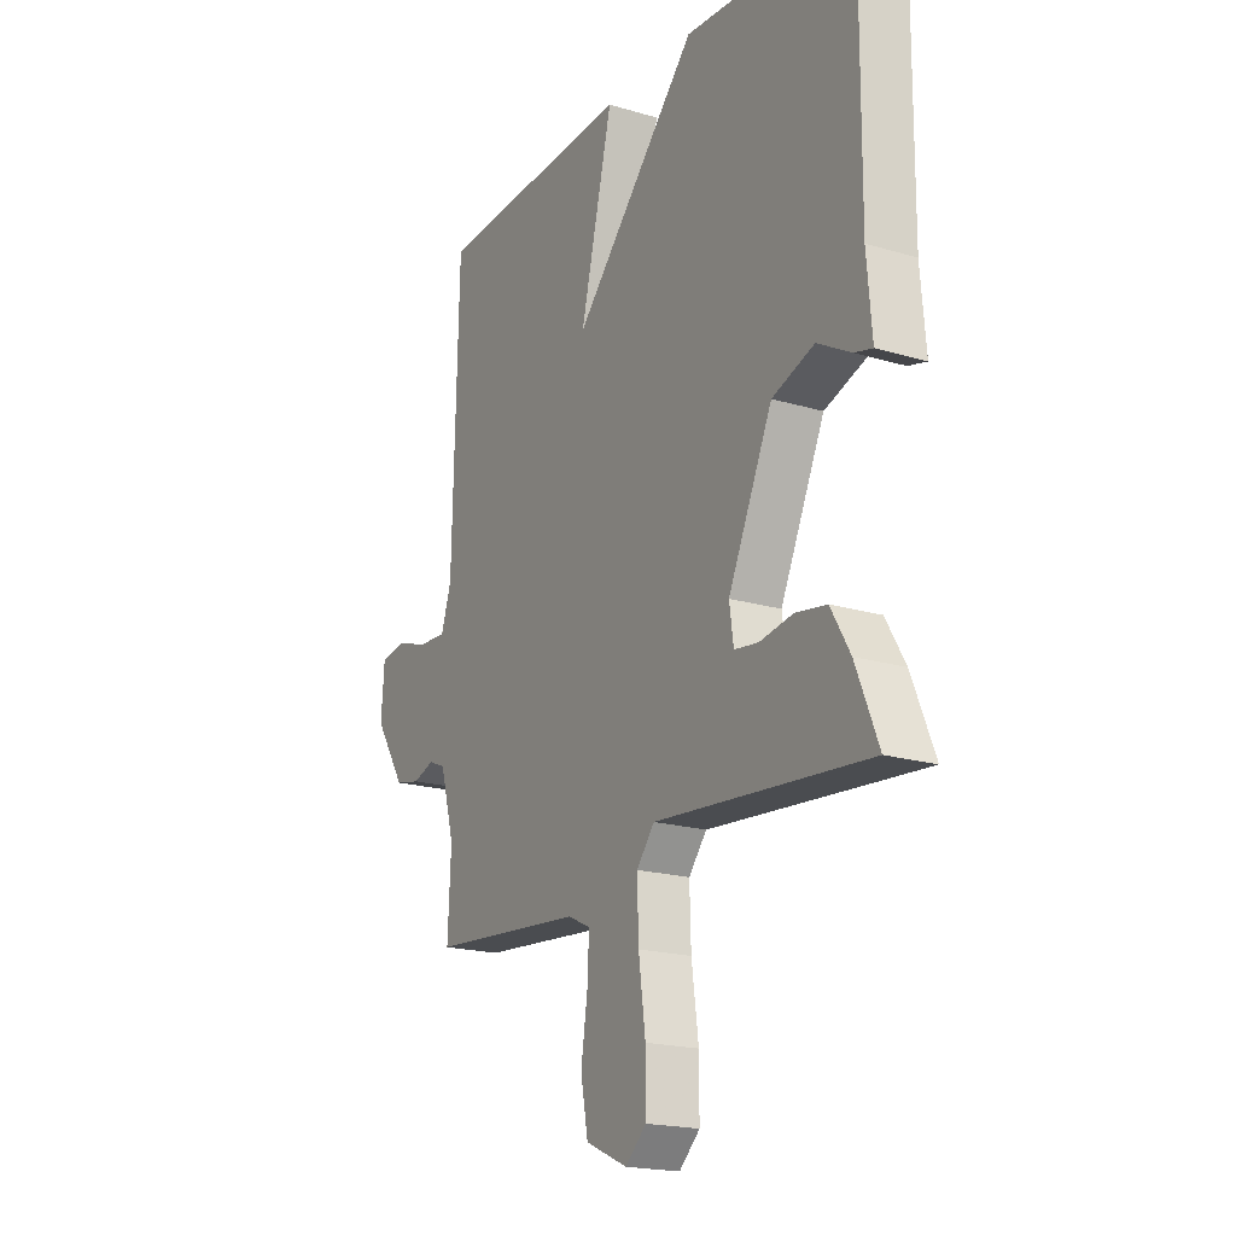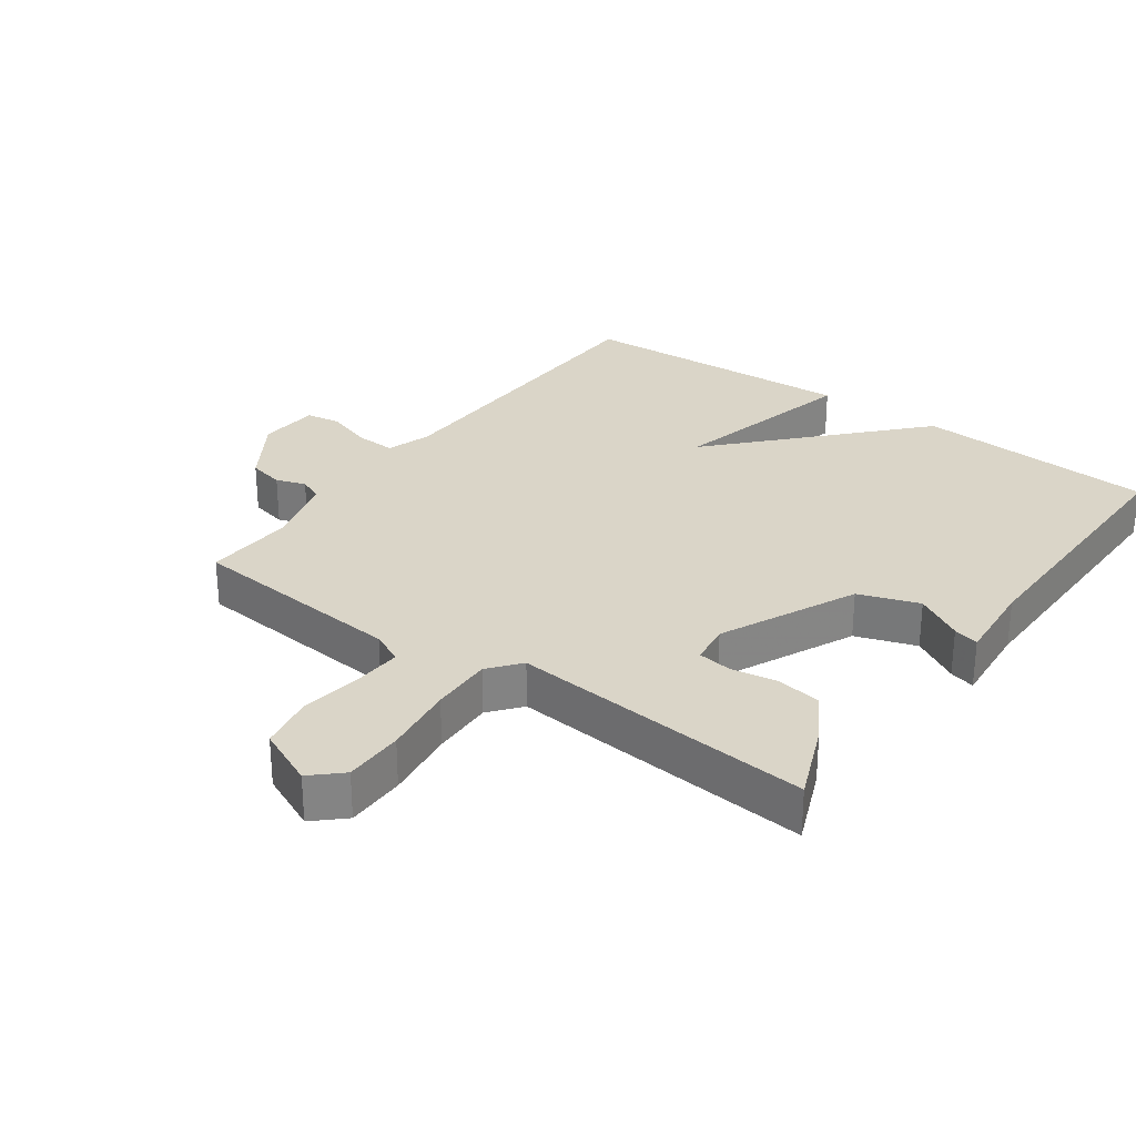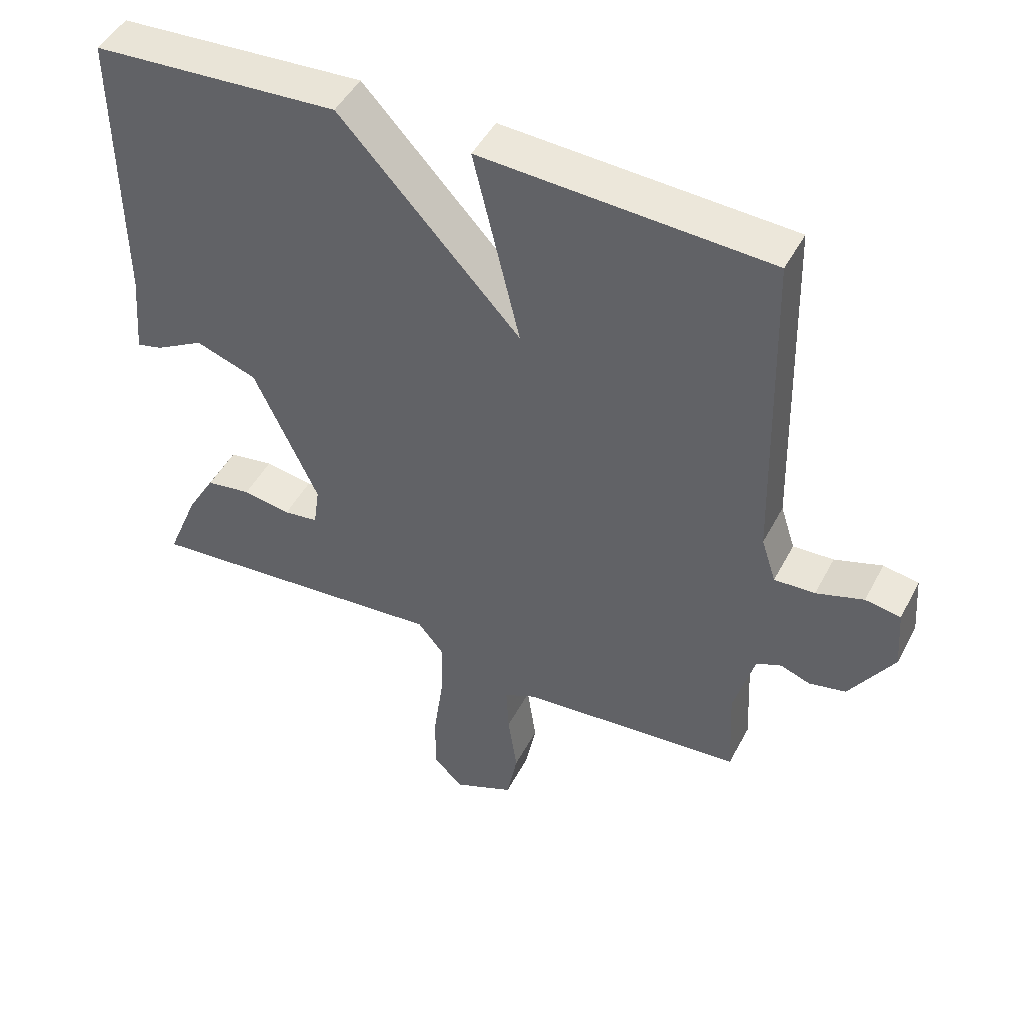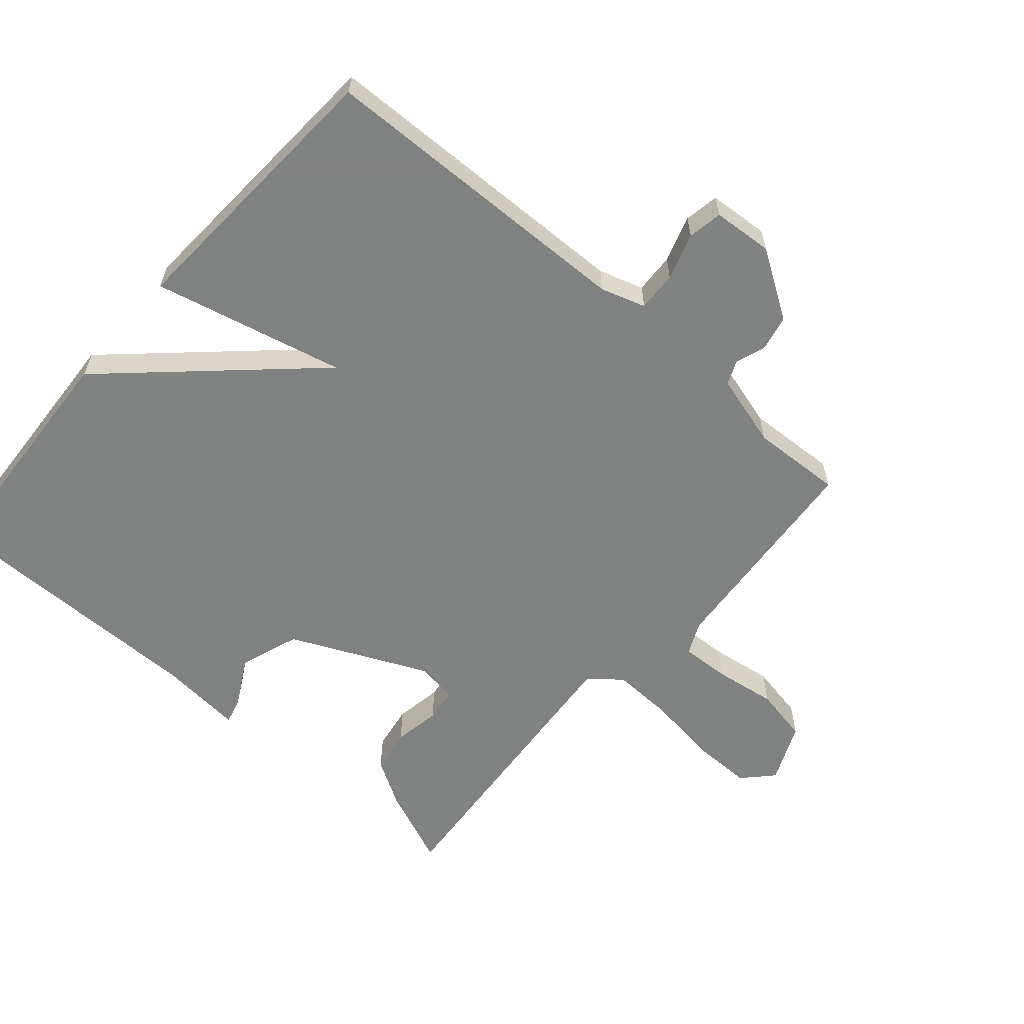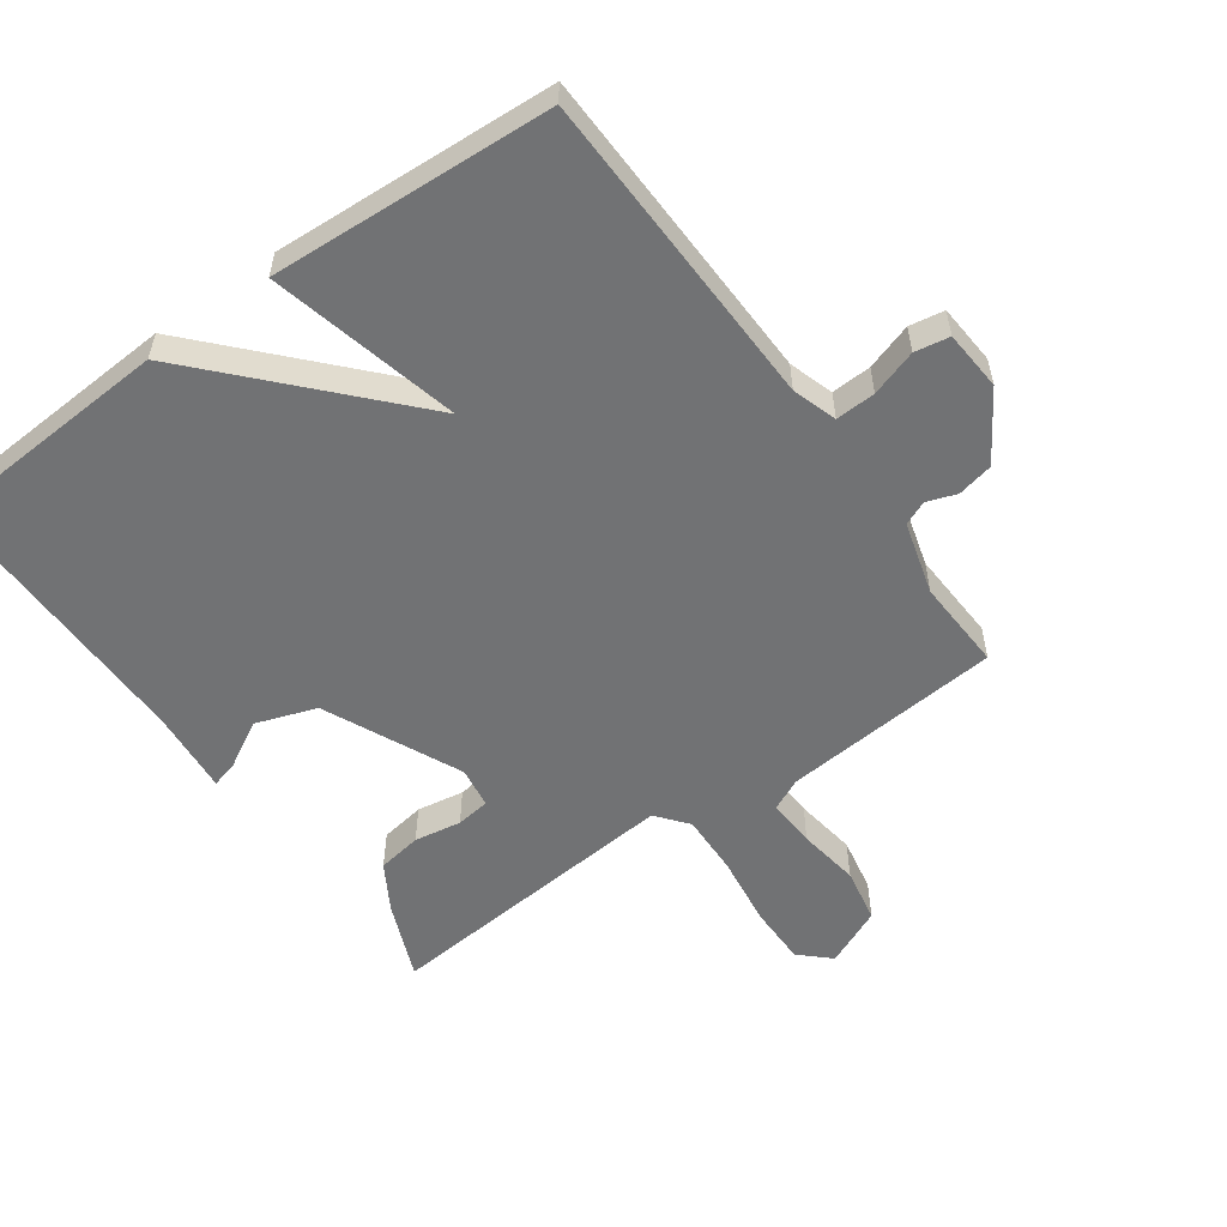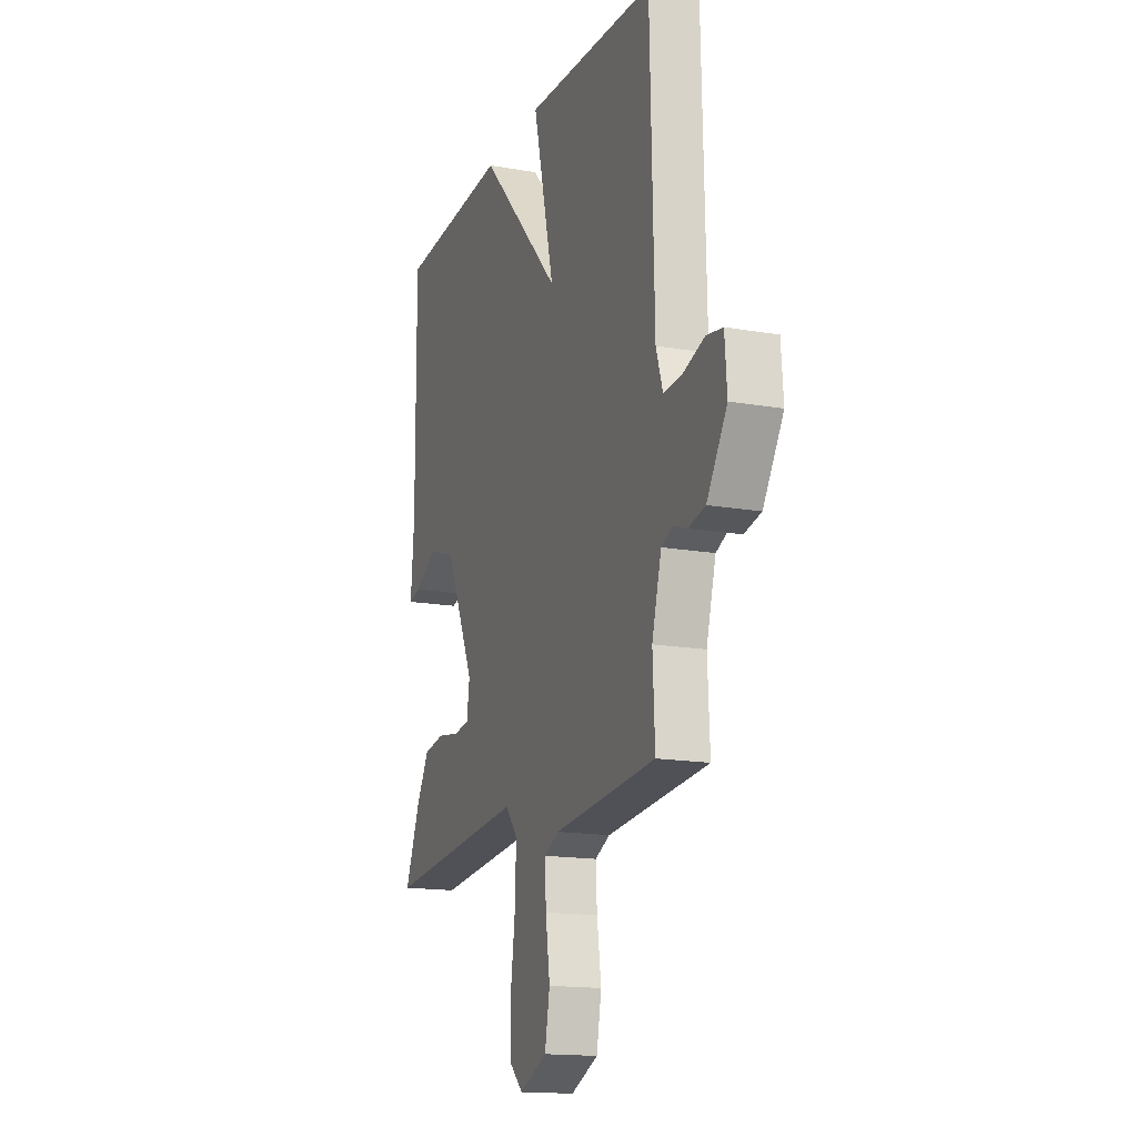
<metadata>
{"format":"obj","ext":"obj","renderer":"f3d","projection":"perspective","resolution":1024,"background":"white","views":[{"elev":-19.3,"azim":-119.3,"up":"+Z"},{"elev":29.1,"azim":-144.1,"up":"+Y"},{"elev":47.1,"azim":26.7,"up":"+Z"},{"elev":-60.3,"azim":48.8,"up":"+Y"},{"elev":-55.4,"azim":35.5,"up":"+Y"},{"elev":-16.0,"azim":69.9,"up":"+Z"}]}
</metadata>
<code>
v -0.5 0.07 -0.5
v -0.451 0.07 -0.381
v -0.409 0.07 -0.31
v -0.341 0.07 -0.299
v -0.269 0.07 -0.311
v -0.217 0.07 -0.304
v -0.208 0.07 -0.241
v -0.304 0.07 -0.033
v -0.396 0.07 -0.001
v -0.469 0.07 -0.042
v -0.508 0.07 -0.052
v -0.497 0.07 0.076
v -0.5 0.07 0.5
v -0.131 0.07 0.523
v 0.139 0.07 0.232
v 0.069 0.07 0.523
v 0.5 0.07 0.5
v 0.513 0.07 0.008
v 0.535 0.07 -0.06
v 0.596 0.07 -0.057
v 0.667 0.07 -0.034
v 0.72 0.07 -0.043
v 0.727 0.07 -0.135
v 0.661 0.07 -0.238
v 0.606 0.07 -0.25
v 0.561 0.07 -0.234
v 0.524 0.07 -0.25
v 0.493 0.07 -0.361
v 0.5 0.07 -0.5
v 0.166 0.07 -0.529
v 0.117 0.07 -0.552
v 0.121 0.07 -0.626
v 0.135 0.07 -0.721
v 0.119 0.07 -0.805
v 0.029 0.07 -0.845
v -0.016 0.07 -0.803
v -0.016 0.07 -0.712
v -0.001 0.07 -0.602
v 0.002 0.07 -0.508
v -0.037 0.07 -0.46
v -0.5 0 -0.5
v -0.451 0 -0.381
v -0.409 0 -0.31
v -0.341 0 -0.299
v -0.269 0 -0.311
v -0.217 0 -0.304
v -0.208 0 -0.241
v -0.304 0 -0.033
v -0.396 0 -0.001
v -0.469 0 -0.042
v -0.508 0 -0.052
v -0.497 0 0.076
v -0.5 0 0.5
v -0.131 0 0.523
v 0.139 0 0.232
v 0.069 0 0.523
v 0.5 0 0.5
v 0.513 0 0.008
v 0.535 0 -0.06
v 0.596 0 -0.057
v 0.667 0 -0.034
v 0.72 0 -0.043
v 0.727 0 -0.135
v 0.661 0 -0.238
v 0.606 0 -0.25
v 0.561 0 -0.234
v 0.524 0 -0.25
v 0.493 0 -0.361
v 0.5 0 -0.5
v 0.166 0 -0.529
v 0.117 0 -0.552
v 0.121 0 -0.626
v 0.135 0 -0.721
v 0.119 0 -0.805
v 0.029 0 -0.845
v -0.016 0 -0.803
v -0.016 0 -0.712
v -0.001 0 -0.602
v 0.002 0 -0.508
v -0.037 0 -0.46
f 36 37 38
f 35 36 38
f 34 35 38
f 33 34 38
f 32 33 38
f 31 32 38 39
f 30 31 39 40
f 28 29 30 40
f 24 25 26
f 23 24 26
f 22 23 26
f 21 22 26
f 20 21 26
f 19 20 26 27
f 28 40 1
f 27 28 1
f 19 27 1
f 18 19 1
f 12 13 14 15
f 9 10 11 12
f 8 9 12 15
f 7 8 15
f 6 7 15
f 3 4 5
f 2 3 5
f 1 2 5
f 1 5 6
f 18 1 6
f 15 16 17 18
f 6 15 18
f 78 77 76
f 78 76 75
f 78 75 74
f 78 74 73
f 78 73 72
f 79 78 72 71
f 80 79 71 70
f 80 70 69 68
f 66 65 64
f 66 64 63
f 66 63 62
f 66 62 61
f 66 61 60
f 67 66 60 59
f 41 80 68
f 41 68 67
f 41 67 59
f 41 59 58
f 55 54 53 52
f 52 51 50 49
f 55 52 49 48
f 55 48 47
f 55 47 46
f 45 44 43
f 45 43 42
f 45 42 41
f 46 45 41
f 46 41 58
f 58 57 56 55
f 58 55 46
f 1 41 42 2
f 2 42 43 3
f 3 43 44 4
f 4 44 45 5
f 5 45 46 6
f 6 46 47 7
f 7 47 48 8
f 8 48 49 9
f 9 49 50 10
f 10 50 51 11
f 11 51 52 12
f 12 52 53 13
f 13 53 54 14
f 14 54 55 15
f 15 55 56 16
f 16 56 57 17
f 17 57 58 18
f 18 58 59 19
f 19 59 60 20
f 20 60 61 21
f 21 61 62 22
f 22 62 63 23
f 23 63 64 24
f 24 64 65 25
f 25 65 66 26
f 26 66 67 27
f 27 67 68 28
f 28 68 69 29
f 29 69 70 30
f 30 70 71 31
f 31 71 72 32
f 32 72 73 33
f 33 73 74 34
f 34 74 75 35
f 35 75 76 36
f 36 76 77 37
f 37 77 78 38
f 38 78 79 39
f 39 79 80 40
f 40 80 41 1

</code>
